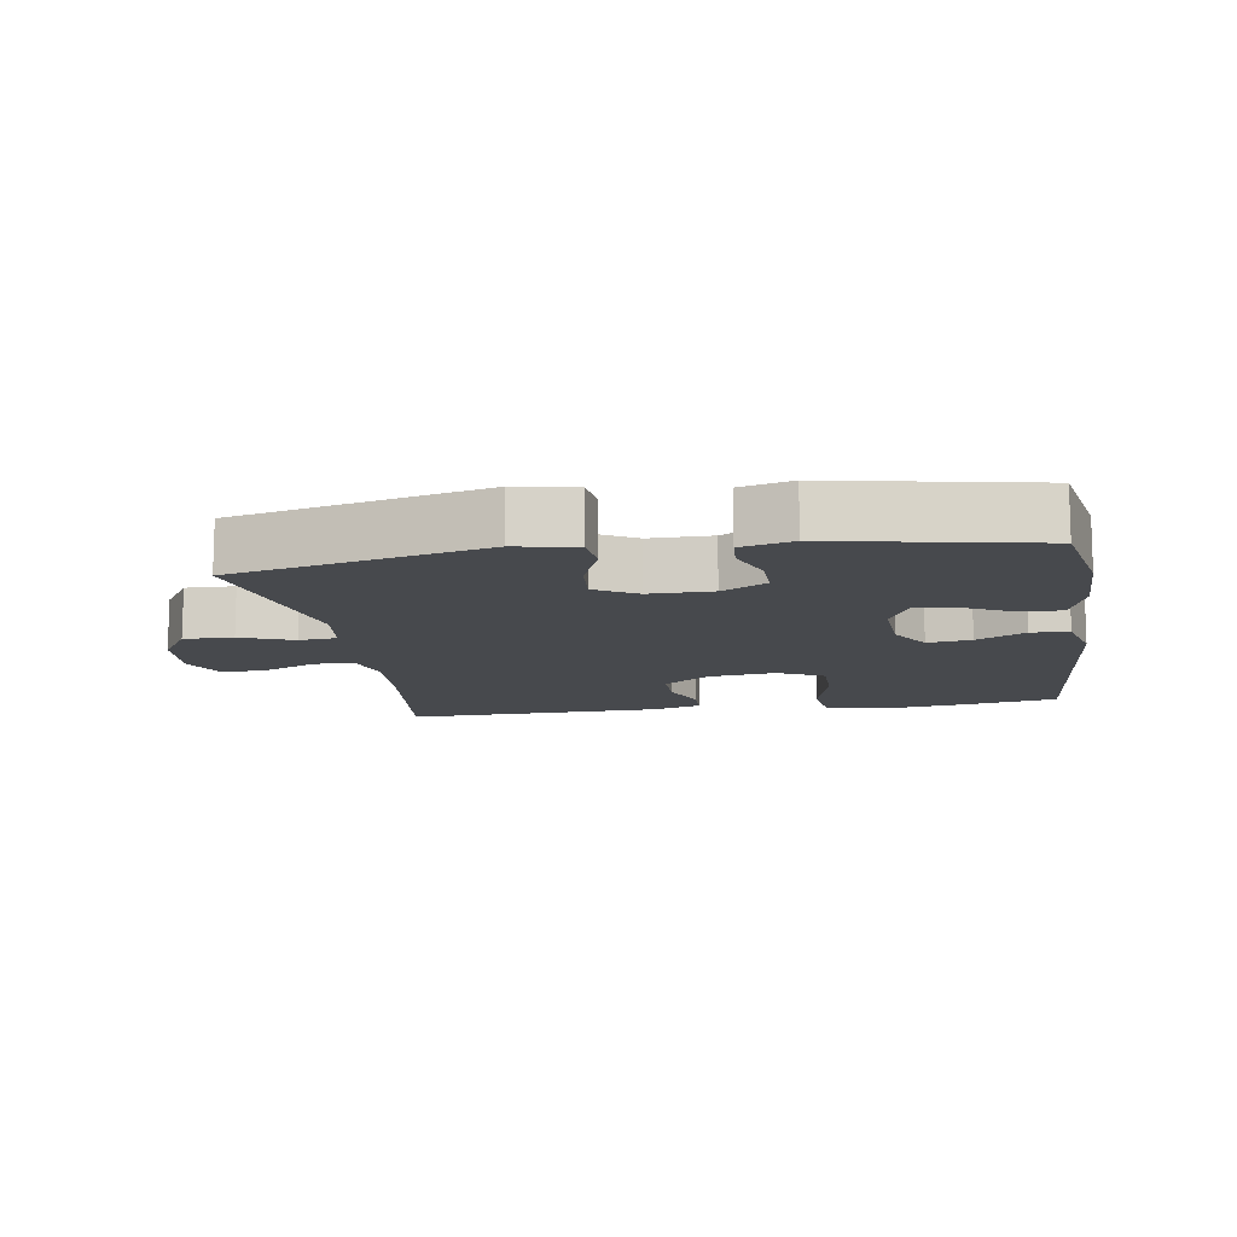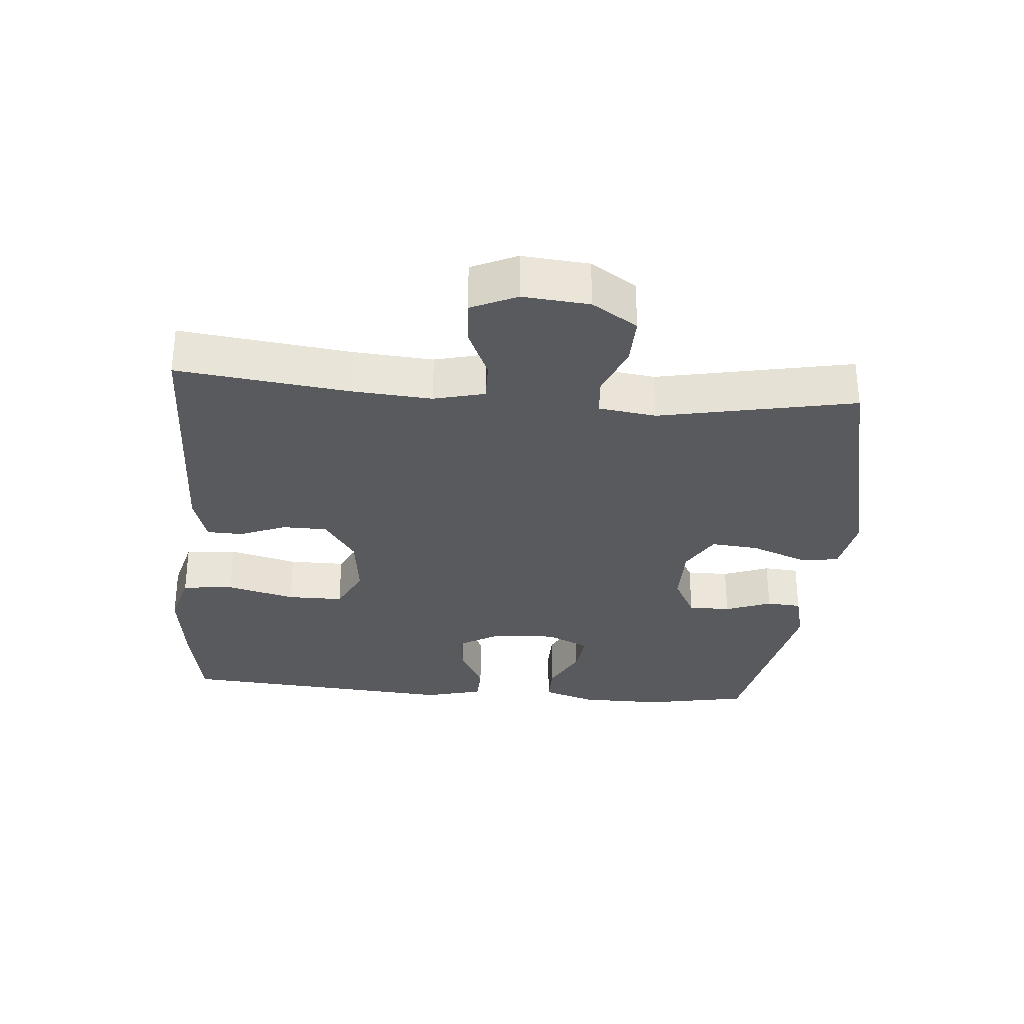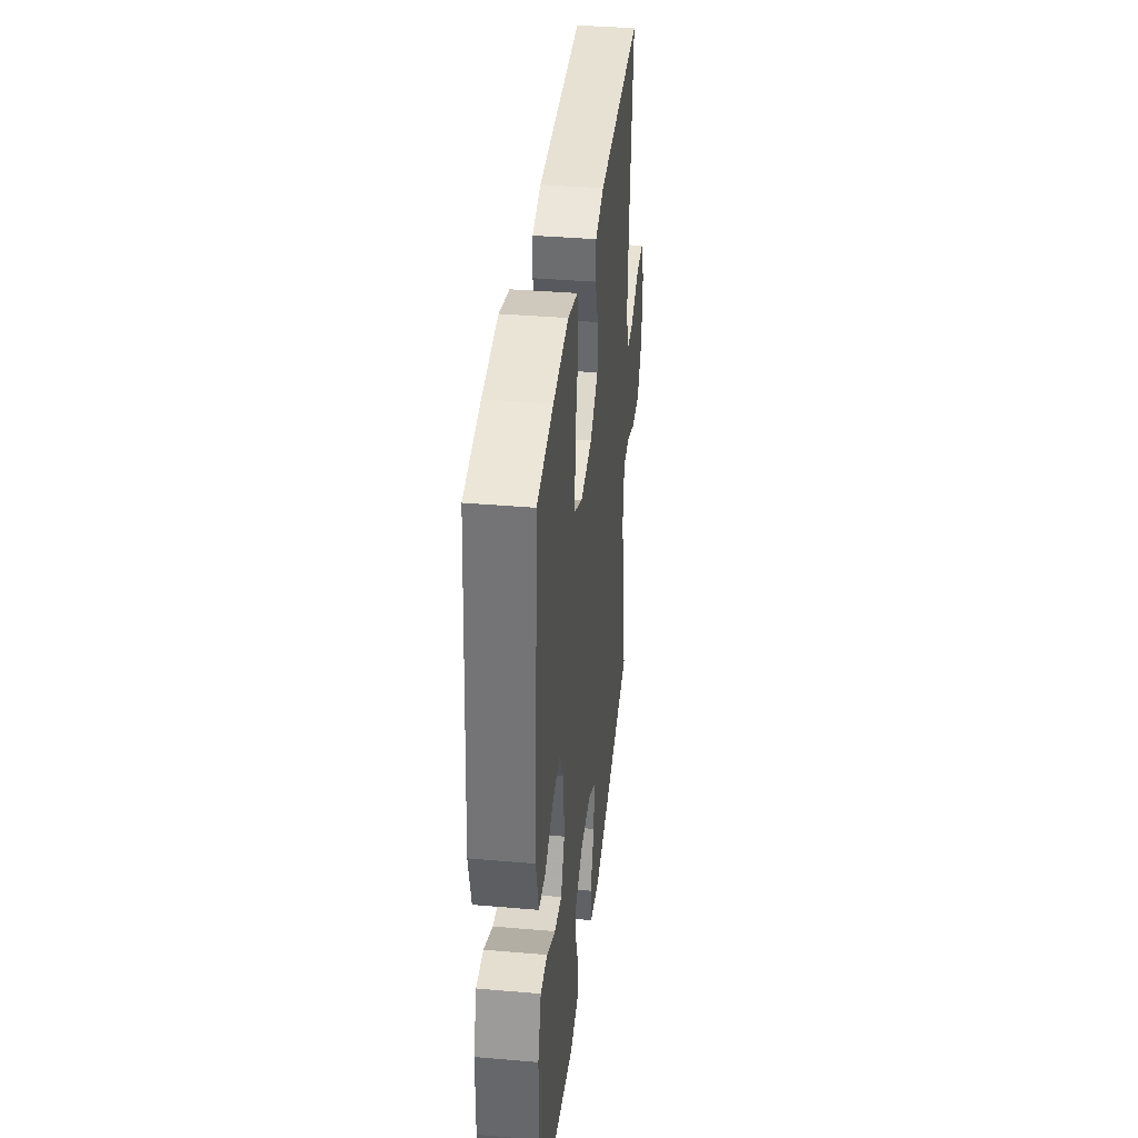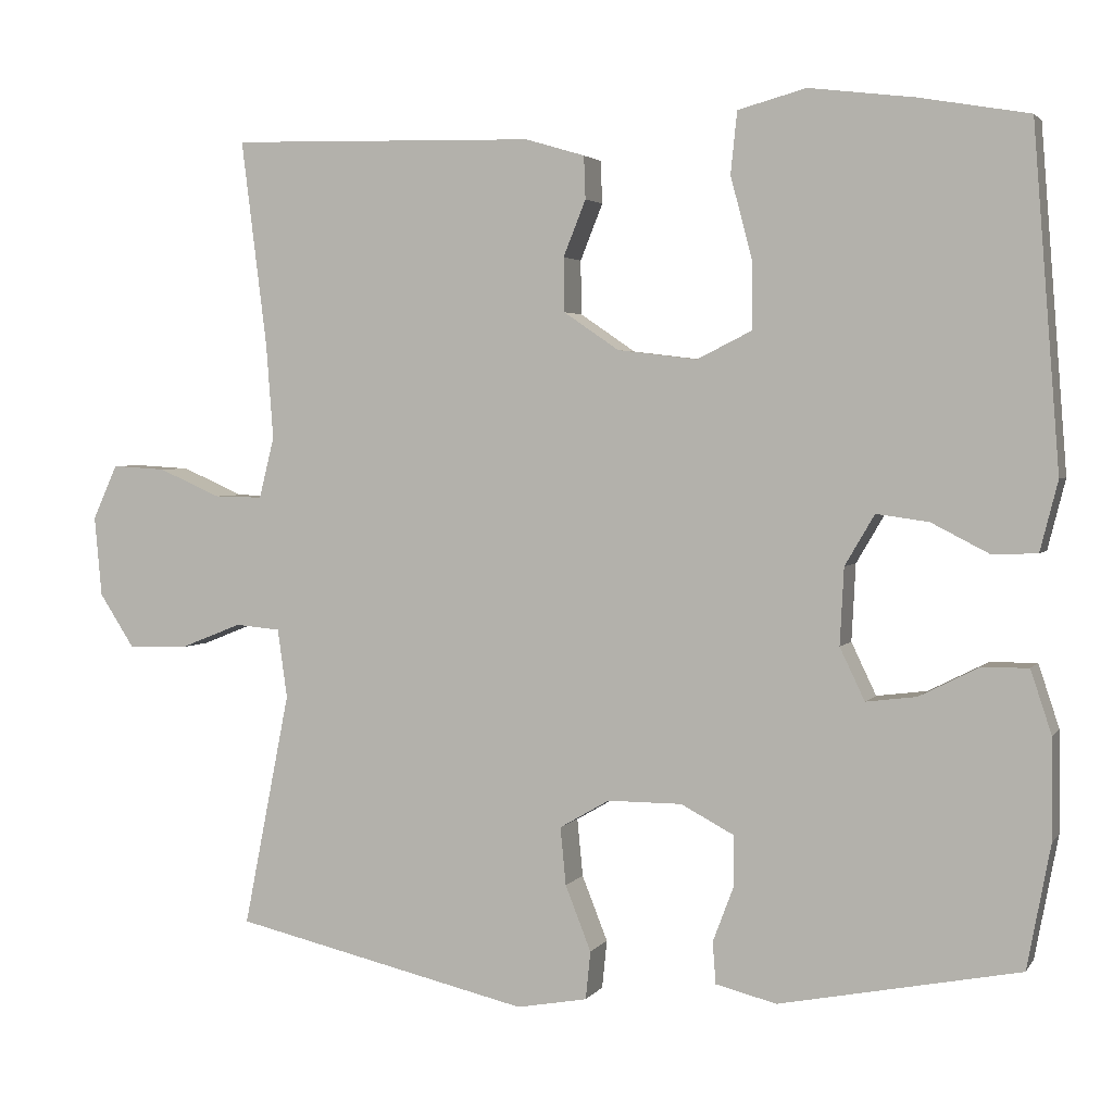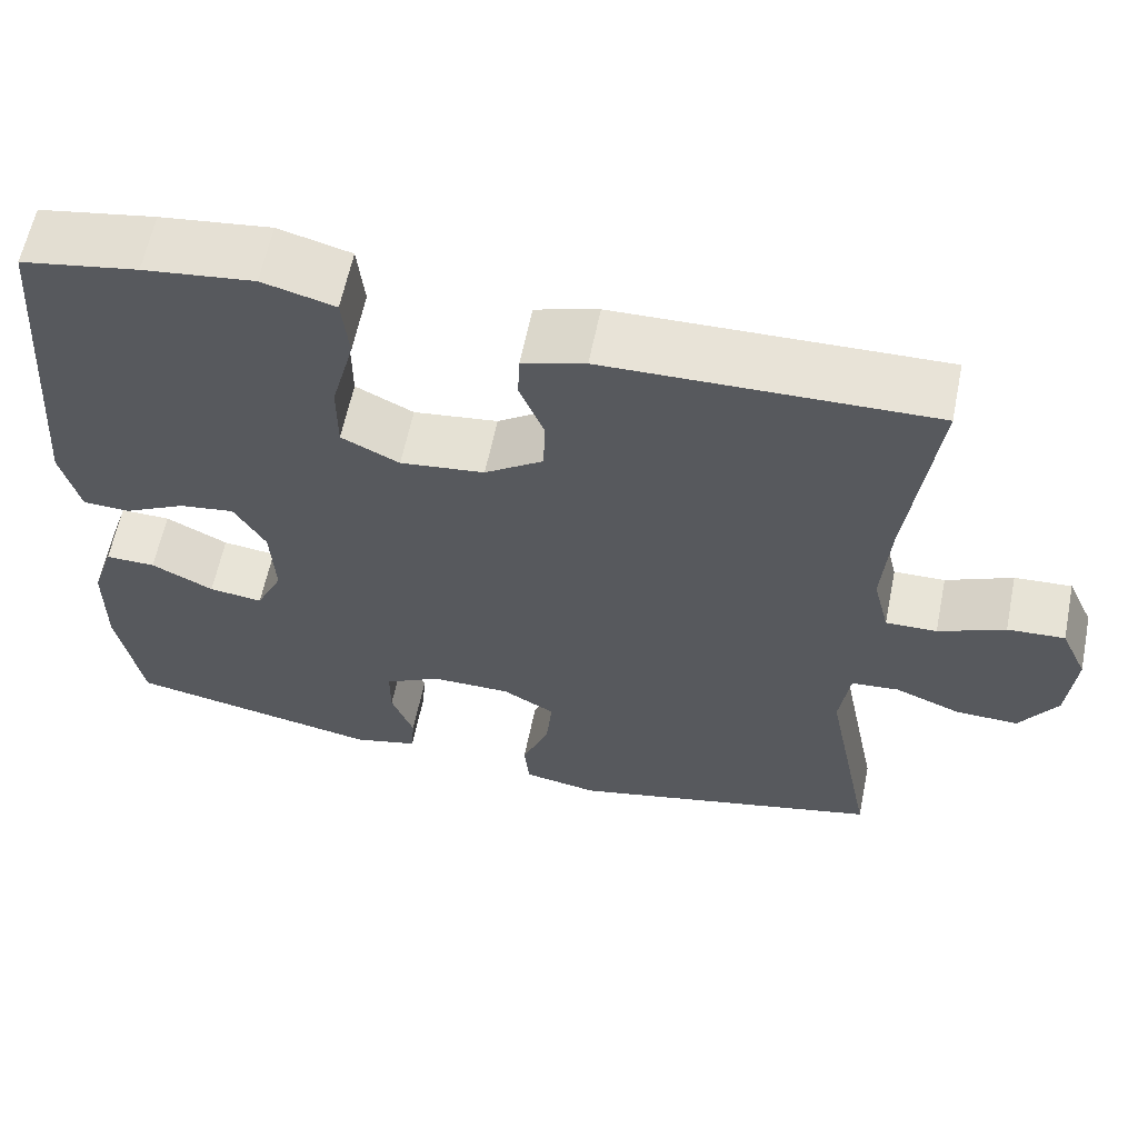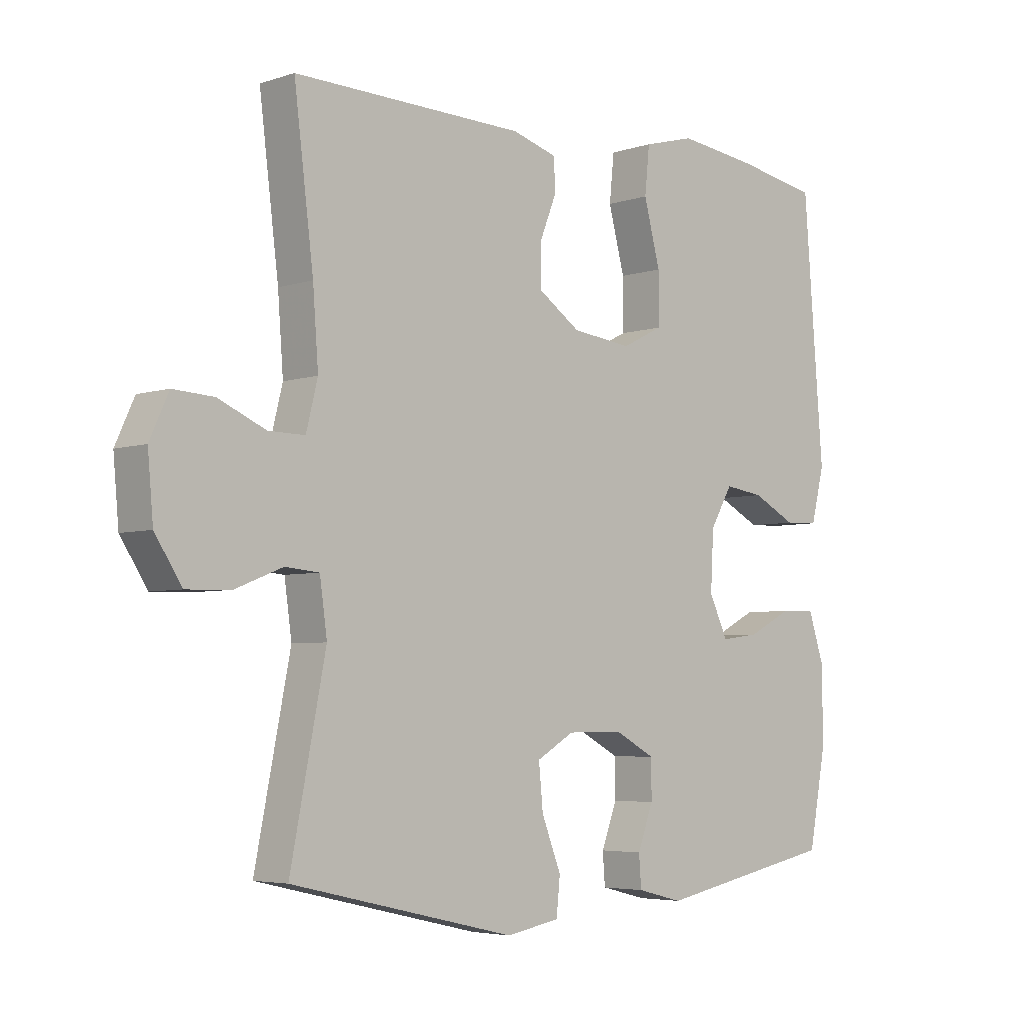
<metadata>
{"format":"obj","ext":"obj","renderer":"f3d","projection":"perspective","resolution":1024,"background":"white","views":[{"elev":-12.1,"azim":-170.8,"up":"+Y"},{"elev":-31.0,"azim":85.2,"up":"+Y"},{"elev":37.4,"azim":-83.7,"up":"+Z"},{"elev":3.0,"azim":-162.0,"up":"+Z"},{"elev":61.0,"azim":11.5,"up":"+Z"},{"elev":-4.7,"azim":136.1,"up":"+Z"}]}
</metadata>
<code>
v -0.5 0.07 -0.5
v -0.529 0.07 -0.346
v -0.528 0.07 -0.221
v -0.502 0.07 -0.142
v -0.443 0.07 -0.143
v -0.37 0.07 -0.18
v -0.307 0.07 -0.188
v -0.276 0.07 -0.123
v -0.281 0.07 -0.027
v -0.318 0.07 0.036
v -0.383 0.07 0.027
v -0.455 0.07 -0.01
v -0.511 0.07 -0.008
v -0.533 0.07 0.079
v -0.5 0.07 0.5
v -0.363 0.07 0.524
v -0.233 0.07 0.54
v -0.148 0.07 0.517
v -0.14 0.07 0.44
v -0.167 0.07 0.338
v -0.167 0.07 0.254
v -0.099 0.07 0.22
v 0 0.07 0.232
v 0.069 0.07 0.279
v 0.07 0.07 0.346
v 0.042 0.07 0.416
v 0.044 0.07 0.469
v 0.118 0.07 0.491
v 0.5 0.07 0.5
v 0.468 0.07 0.243
v 0.459 0.07 0.124
v 0.478 0.07 0.048
v 0.538 0.07 0.049
v 0.616 0.07 0.083
v 0.683 0.07 0.087
v 0.714 0.07 0.019
v 0.705 0.07 -0.081
v 0.661 0.07 -0.149
v 0.588 0.07 -0.147
v 0.51 0.07 -0.116
v 0.454 0.07 -0.121
v 0.442 0.07 -0.207
v 0.5 0.07 -0.5
v 0.129 0.07 -0.586
v 0.041 0.07 -0.57
v 0.035 0.07 -0.51
v 0.067 0.07 -0.429
v 0.074 0.07 -0.357
v 0.012 0.07 -0.321
v -0.081 0.07 -0.321
v -0.147 0.07 -0.356
v -0.147 0.07 -0.419
v -0.121 0.07 -0.488
v -0.125 0.07 -0.54
v -0.201 0.07 -0.559
v -0.5 0 -0.5
v -0.529 0 -0.346
v -0.528 0 -0.221
v -0.502 0 -0.142
v -0.443 0 -0.143
v -0.37 0 -0.18
v -0.307 0 -0.188
v -0.276 0 -0.123
v -0.281 0 -0.027
v -0.318 0 0.036
v -0.383 0 0.027
v -0.455 0 -0.01
v -0.511 0 -0.008
v -0.533 0 0.079
v -0.5 0 0.5
v -0.363 0 0.524
v -0.233 0 0.54
v -0.148 0 0.517
v -0.14 0 0.44
v -0.167 0 0.338
v -0.167 0 0.254
v -0.099 0 0.22
v 0 0 0.232
v 0.069 0 0.279
v 0.07 0 0.346
v 0.042 0 0.416
v 0.044 0 0.469
v 0.118 0 0.491
v 0.5 0 0.5
v 0.468 0 0.243
v 0.459 0 0.124
v 0.478 0 0.048
v 0.538 0 0.049
v 0.616 0 0.083
v 0.683 0 0.087
v 0.714 0 0.019
v 0.705 0 -0.081
v 0.661 0 -0.149
v 0.588 0 -0.147
v 0.51 0 -0.116
v 0.454 0 -0.121
v 0.442 0 -0.207
v 0.5 0 -0.5
v 0.129 0 -0.586
v 0.041 0 -0.57
v 0.035 0 -0.51
v 0.067 0 -0.429
v 0.074 0 -0.357
v 0.012 0 -0.321
v -0.081 0 -0.321
v -0.147 0 -0.356
v -0.147 0 -0.419
v -0.121 0 -0.488
v -0.125 0 -0.54
v -0.201 0 -0.559
f 52 53 54 55
f 51 52 55 1
f 50 51 1 2
f 44 45 46 47
f 42 43 44 47
f 41 42 47 48
f 37 38 39 40
f 37 40 41
f 36 37 41
f 33 34 35 36
f 32 33 36 41
f 31 32 41 48
f 27 28 29 30
f 25 26 27 30
f 24 25 30 31
f 23 24 31 48
f 17 18 19 20
f 17 20 21
f 16 17 21
f 15 16 21
f 14 15 21
f 11 12 13 14
f 10 11 14 21
f 9 10 21 22
f 3 4 5 6
f 50 2 3 6
f 49 50 6 7
f 23 48 49
f 8 9 22 23
f 7 8 23 49
f 110 109 108 107
f 56 110 107 106
f 57 56 106 105
f 102 101 100 99
f 102 99 98 97
f 103 102 97 96
f 95 94 93 92
f 96 95 92
f 96 92 91
f 91 90 89 88
f 96 91 88 87
f 103 96 87 86
f 85 84 83 82
f 85 82 81 80
f 86 85 80 79
f 103 86 79 78
f 75 74 73 72
f 76 75 72
f 76 72 71
f 76 71 70
f 76 70 69
f 69 68 67 66
f 76 69 66 65
f 77 76 65 64
f 61 60 59 58
f 61 58 57 105
f 62 61 105 104
f 104 103 78
f 78 77 64 63
f 104 78 63 62
f 1 56 57 2
f 2 57 58 3
f 3 58 59 4
f 4 59 60 5
f 5 60 61 6
f 6 61 62 7
f 7 62 63 8
f 8 63 64 9
f 9 64 65 10
f 10 65 66 11
f 11 66 67 12
f 12 67 68 13
f 13 68 69 14
f 14 69 70 15
f 15 70 71 16
f 16 71 72 17
f 17 72 73 18
f 18 73 74 19
f 19 74 75 20
f 20 75 76 21
f 21 76 77 22
f 22 77 78 23
f 23 78 79 24
f 24 79 80 25
f 25 80 81 26
f 26 81 82 27
f 27 82 83 28
f 28 83 84 29
f 29 84 85 30
f 30 85 86 31
f 31 86 87 32
f 32 87 88 33
f 33 88 89 34
f 34 89 90 35
f 35 90 91 36
f 36 91 92 37
f 37 92 93 38
f 38 93 94 39
f 39 94 95 40
f 40 95 96 41
f 41 96 97 42
f 42 97 98 43
f 43 98 99 44
f 44 99 100 45
f 45 100 101 46
f 46 101 102 47
f 47 102 103 48
f 48 103 104 49
f 49 104 105 50
f 50 105 106 51
f 51 106 107 52
f 52 107 108 53
f 53 108 109 54
f 54 109 110 55
f 55 110 56 1

</code>
